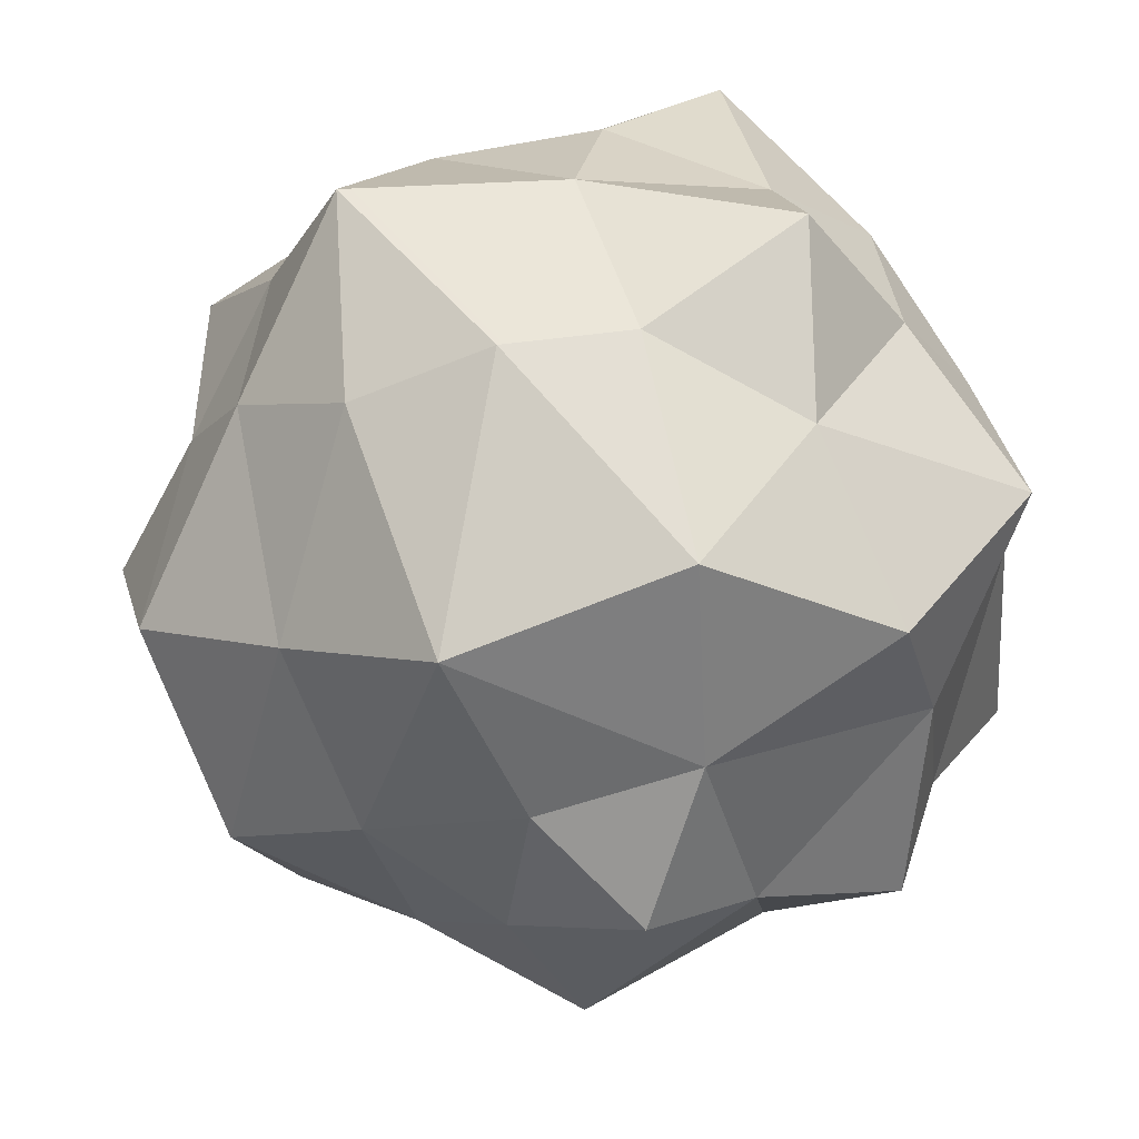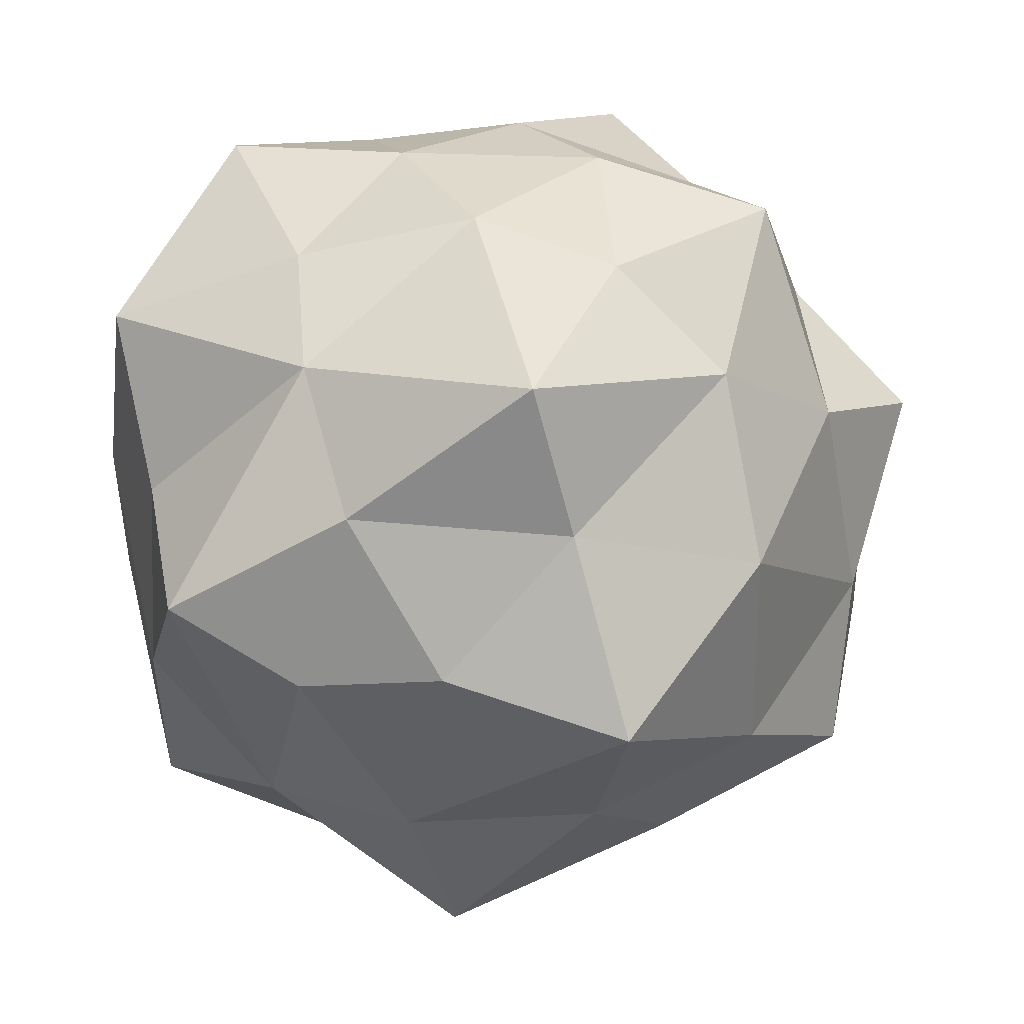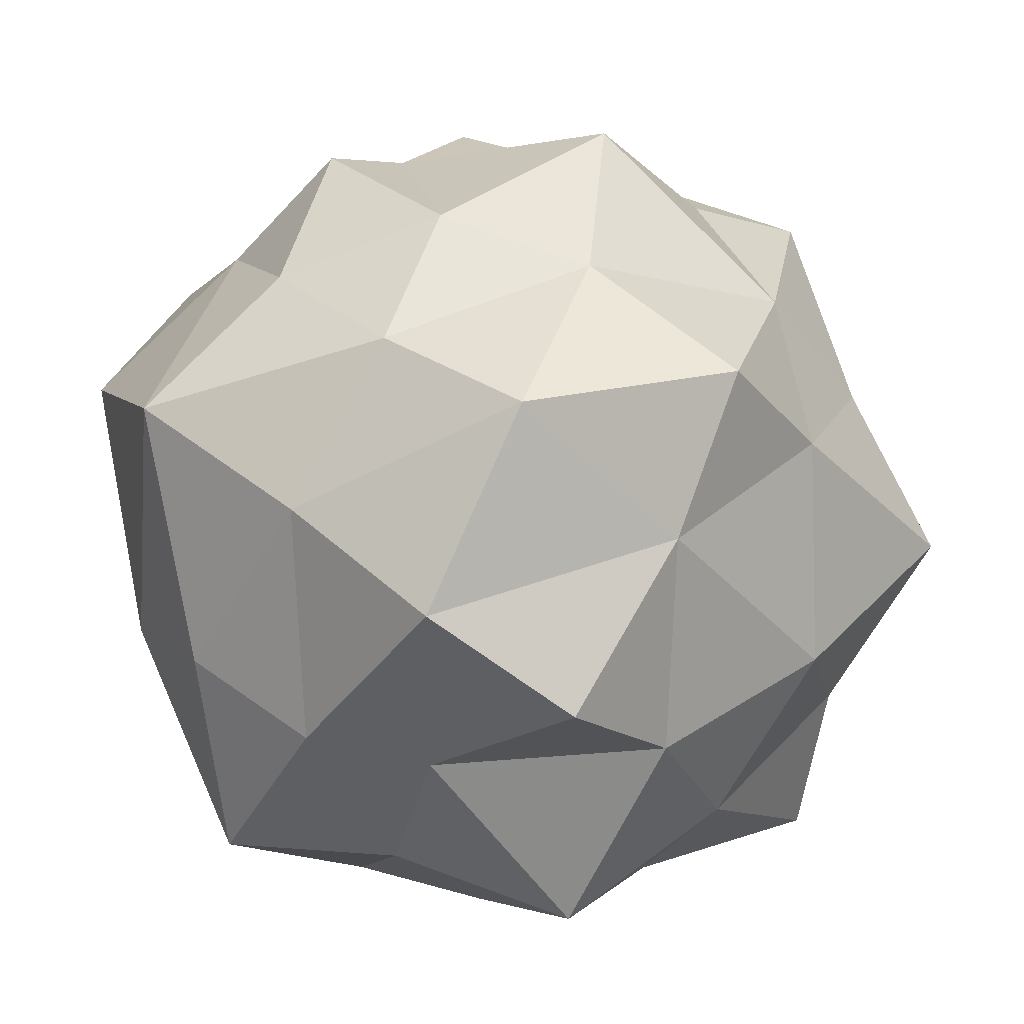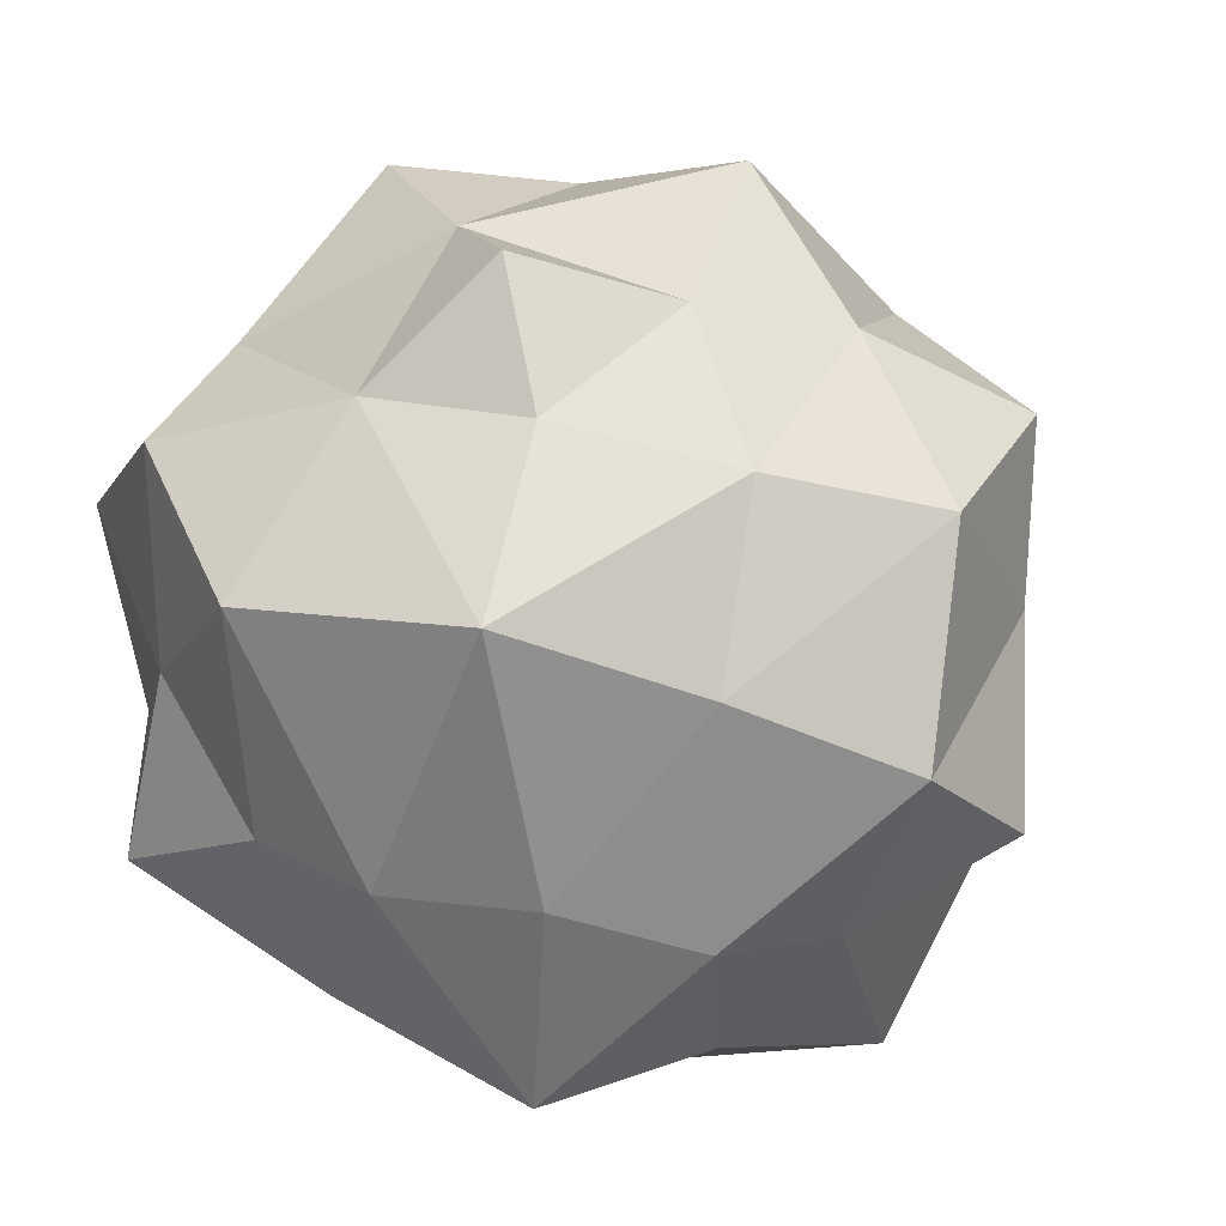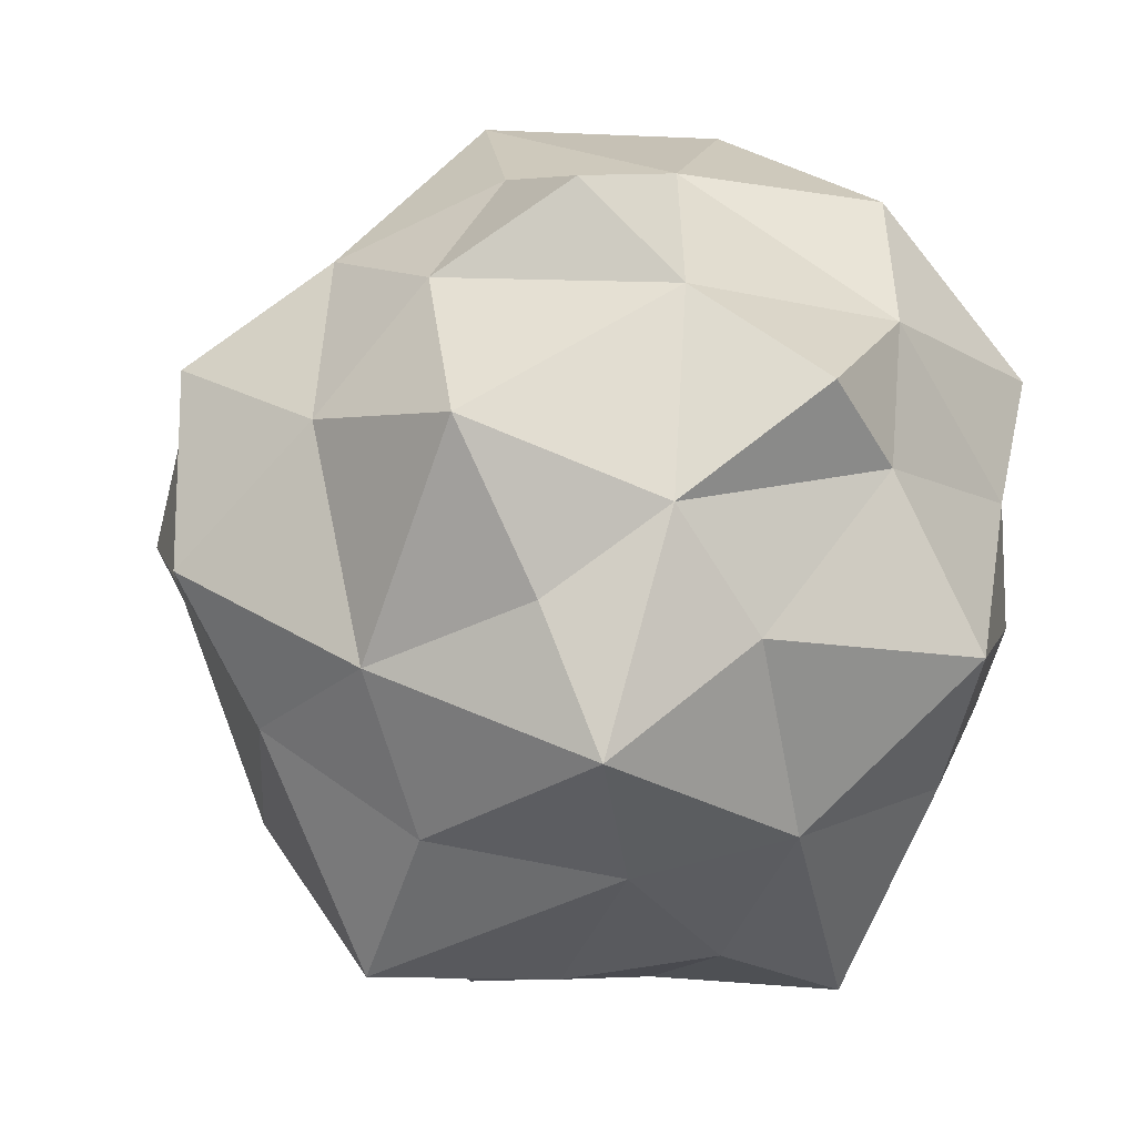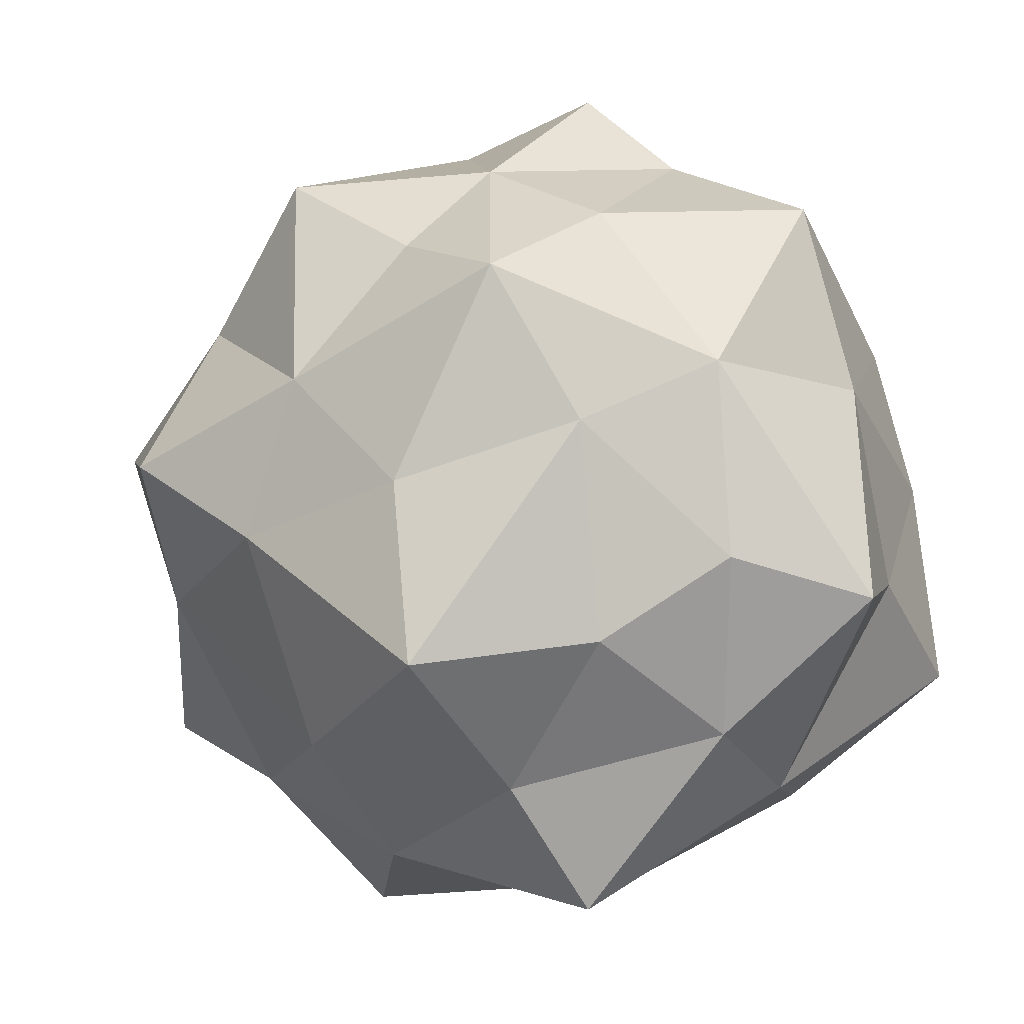
<metadata>
{"format":"obj","ext":"obj","renderer":"f3d","projection":"perspective","resolution":1024,"background":"white","views":[{"elev":75.3,"azim":-13.7,"up":"+Y"},{"elev":-55.3,"azim":-175.1,"up":"+Y"},{"elev":12.7,"azim":-98.6,"up":"+Z"},{"elev":22.0,"azim":-145.2,"up":"+Z"},{"elev":62.5,"azim":9.7,"up":"+Z"},{"elev":-79.5,"azim":20.4,"up":"+Y"}]}
</metadata>
<code>
o Meteor_1_Cube.013
v -0.4732 0.1567 -0.2049
v -0.4899 -0.1488 -0.1914
v -0.6069 -0.008343 -0.1076
v 0.1031 -0.1556 0.5029
v 0.3426 -0.0184 0.4103
v 0.2624 0.01325 0.538
v 0.5085 -0.04684 -0.1395
v 0.4528 -0.1011 -0.3949
v 0.4263 0.1553 -0.2679
v 0.501 0.2909 0.144
v 0.4028 0.3249 -0.0894
v 0.2434 0.4679 0.04975
v 0.2974 0.4844 -0.1946
v 0.0705 0.5152 -0.09316
v -0.2276 0.407 -0.3864
v -0.4027 0.3108 -0.1831
v -0.2758 0.4491 -0.1088
v 0.2232 -0.261 0.4066
v 0.07078 -0.4454 0.4093
v 0.2996 -0.4031 0.1885
v -0.4218 -0.03369 -0.4461
v 0.4877 0.179 -0.04182
v -0.1076 -0.429 -0.4374
v -0.3499 -0.2516 -0.3278
v -0.2188 -0.1762 -0.4561
v -0.4167 0.3262 0.126
v -0.5393 0.04781 0.2791
v -0.3735 0.2004 0.3359
v 0.2931 0.129 -0.5191
v 0.3816 -0.4548 -0.1634
v 0.1407 -0.4389 -0.2718
v 0.1852 -0.2944 -0.4106
v 0.06017 0.06716 -0.5196
v 0.1164 0.2621 -0.4464
v -0.2303 0.1092 0.4757
v -0.3367 -0.0723 0.4186
v 0.4192 -0.2435 -0.2076
v 0.461 -0.2584 0.06484
v 0.07254 0.1256 0.5174
v 0.3282 0.2177 0.3576
v -0.03104 -0.2804 0.4567
v -0.1555 -0.1236 0.5742
v -0.2266 -0.3482 0.3495
v -0.1427 -0.4624 -0.2375
v -0.378 -0.3756 -0.1135
v -0.3579 -0.3696 0.1785
v -0.5184 -0.1547 0.094
v 0.05051 0.4178 -0.3271
v -0.09567 0.2133 -0.4787
v 0.1098 -0.4899 0.1907
v 0.03661 -0.5307 -0.07709
v -0.1929 -0.5915 -0.008516
v -0.1379 -0.4861 0.1988
v -0.5852 0.1739 0.02343
v -0.09313 0.5174 -0.1126
v 0.06082 0.562 0.202
v 0.2281 -0.4788 -0.04344
v -0.1778 0.3199 0.3902
v -0.2412 0.5054 0.229
v 0.1947 -0.1266 -0.4801
v -0.04052 -0.1279 -0.5162
v 0.491 0.09751 0.1621
v 0.5222 -0.02248 0.05742
v 0.02945 0.3667 0.3888
v -0.07433 0.2391 0.5385
v 0.2909 0.3191 -0.2961
v -0.4793 -0.2378 0.2999
v -0.2043 0.05637 -0.4948
v 0.4823 -0.1949 0.3105
v 0.2874 0.4265 0.3038
v -0.3312 0.188 -0.3775
f 1 2 3
f 4 5 6
f 7 8 9
f 10 11 12
f 12 13 14
f 15 16 17
f 18 19 20
f 2 1 21
f 11 22 9
f 23 24 25
f 26 27 28
f 9 8 29
f 30 31 32
f 33 34 29
f 35 28 36
f 37 38 30
f 39 6 40
f 41 42 43
f 42 36 43
f 44 45 24
f 24 23 44
f 45 46 47
f 20 30 38
f 48 34 49
f 44 23 31
f 20 19 50
f 51 50 52
f 46 52 53
f 53 43 46
f 48 49 15
f 1 54 16
f 14 55 56
f 57 31 30
f 44 31 51
f 56 12 14
f 15 17 55
f 58 59 28
f 60 61 33
f 62 63 22
f 43 19 41
f 64 65 39
f 41 19 4
f 32 23 61
f 29 66 9
f 11 9 66
f 47 46 67
f 46 43 67
f 57 20 50
f 57 50 51
f 59 64 56
f 33 68 49
f 37 7 38
f 69 18 20
f 24 45 2
f 70 12 56
f 5 4 18
f 49 68 71
f 40 64 39
f 48 15 55
f 31 57 51
f 53 19 43
f 22 63 7
f 4 42 41
f 48 14 13
f 61 68 33
f 9 22 7
f 32 60 8
f 35 39 65
f 42 39 35
f 70 40 10
f 40 6 5
f 54 27 26
f 8 60 29
f 32 8 37
f 37 30 32
f 10 22 11
f 10 62 22
f 27 36 28
f 54 47 27
f 24 21 25
f 35 65 58
f 36 42 35
f 42 4 39
f 68 61 25
f 70 64 40
f 58 65 64
f 47 3 2
f 7 37 8
f 45 47 2
f 25 61 23
f 20 57 30
f 46 45 52
f 26 28 59
f 71 15 49
f 26 16 54
f 26 17 16
f 50 19 53
f 12 70 10
f 53 52 50
f 48 55 14
f 21 24 2
f 3 54 1
f 21 68 25
f 69 38 63
f 15 71 16
f 12 11 13
f 47 67 27
f 40 5 62
f 31 23 32
f 67 36 27
f 66 13 11
f 29 34 66
f 69 62 5
f 62 69 63
f 62 10 40
f 16 71 1
f 61 60 32
f 13 66 48
f 55 59 56
f 17 59 55
f 59 17 26
f 21 1 71
f 36 67 43
f 48 66 34
f 18 4 19
f 34 33 49
f 18 69 5
f 28 35 58
f 54 3 47
f 64 70 56
f 44 52 45
f 52 44 51
f 4 6 39
f 38 69 20
f 60 33 29
f 64 59 58
f 21 71 68
f 38 7 63

</code>
